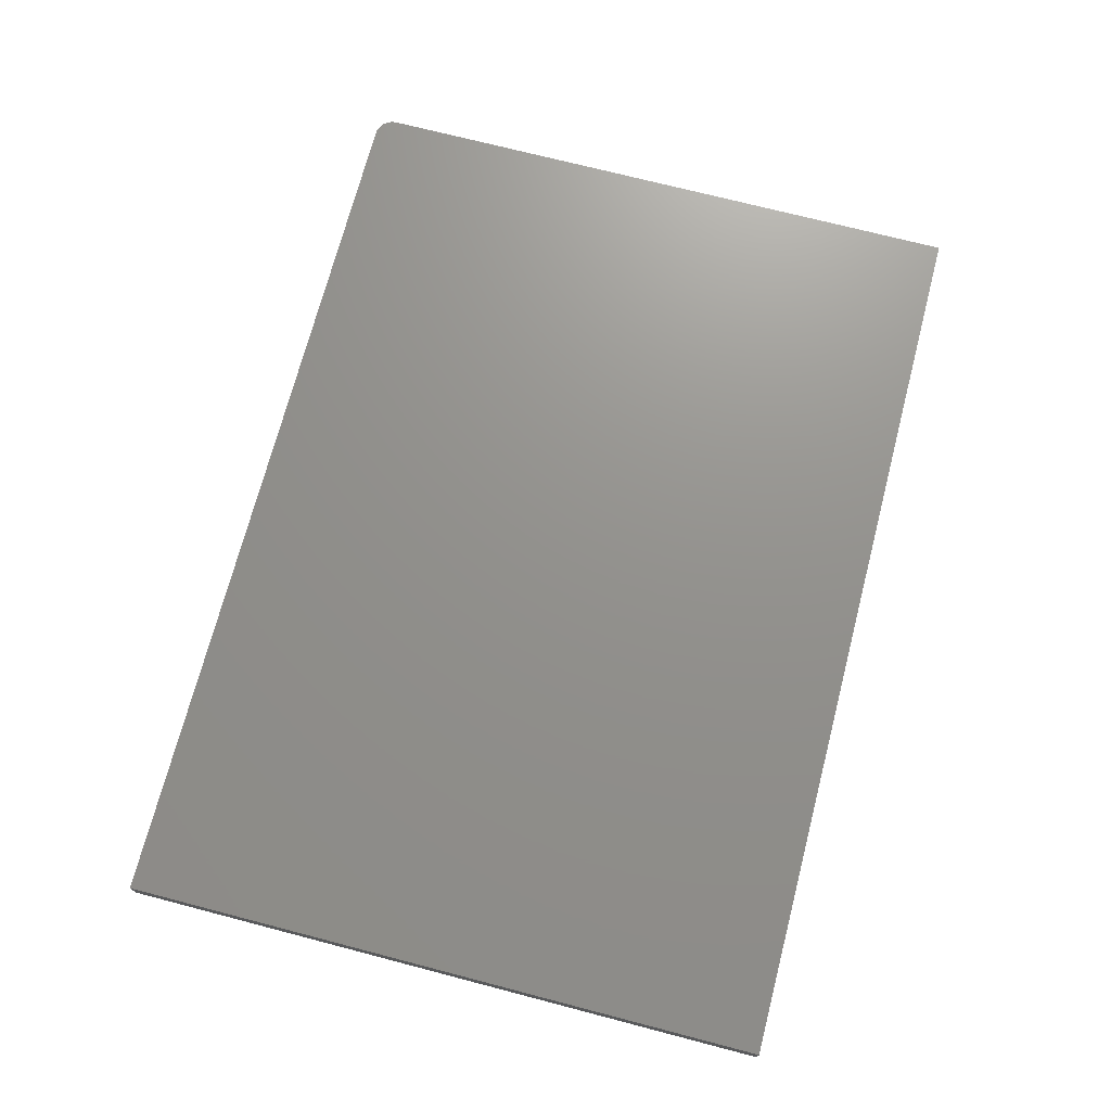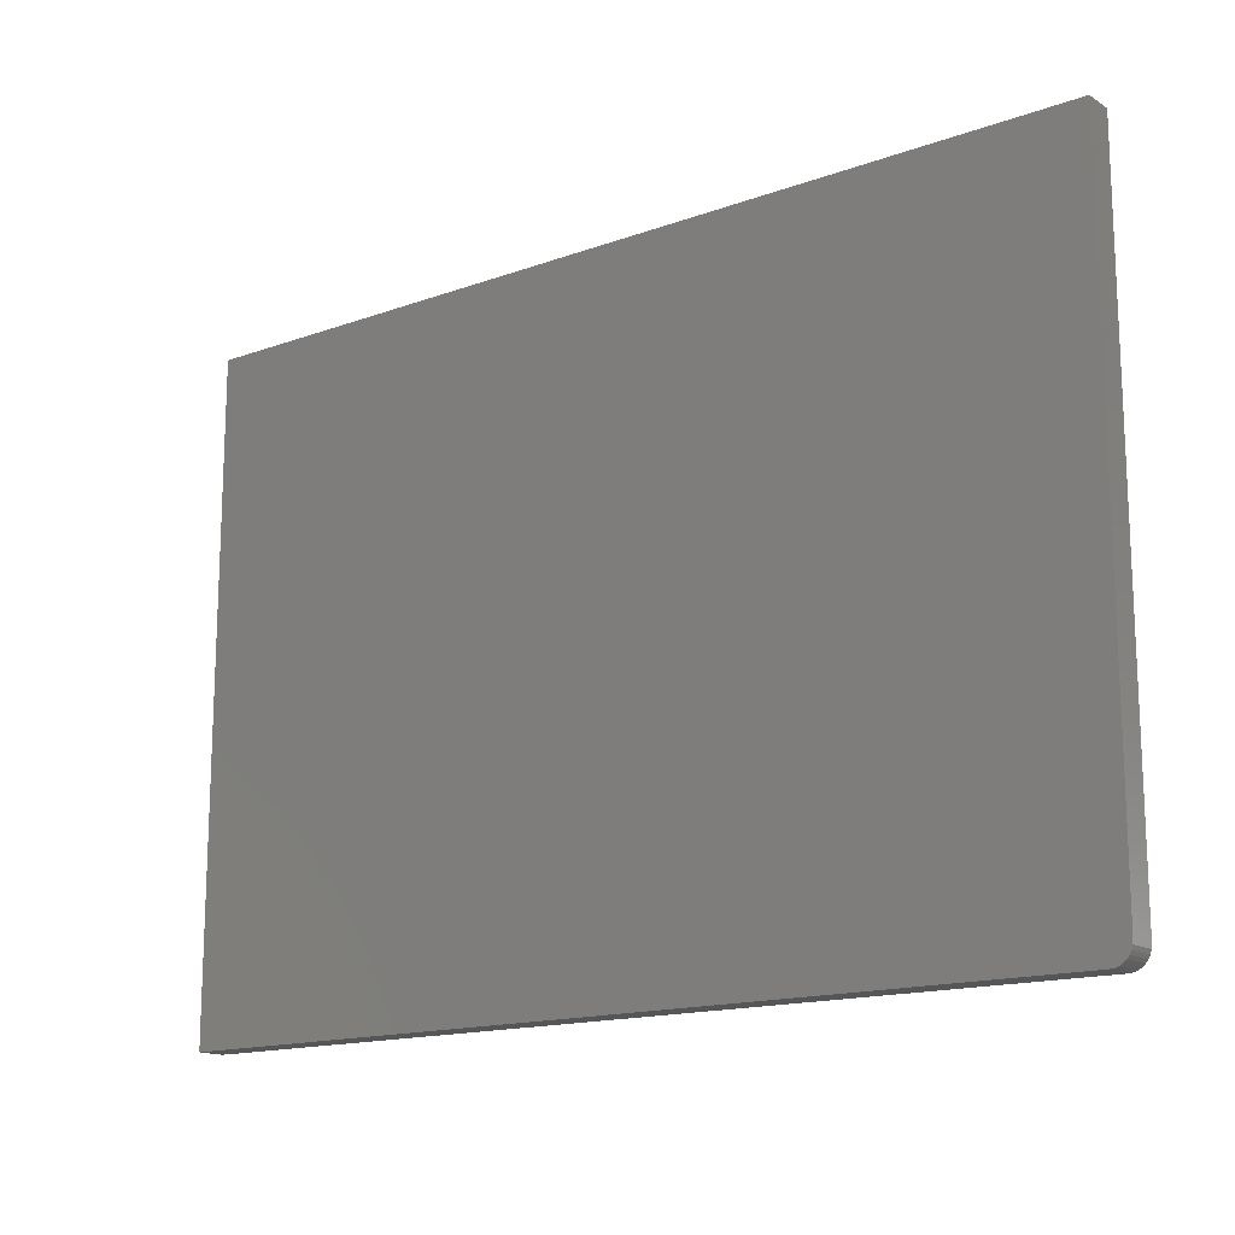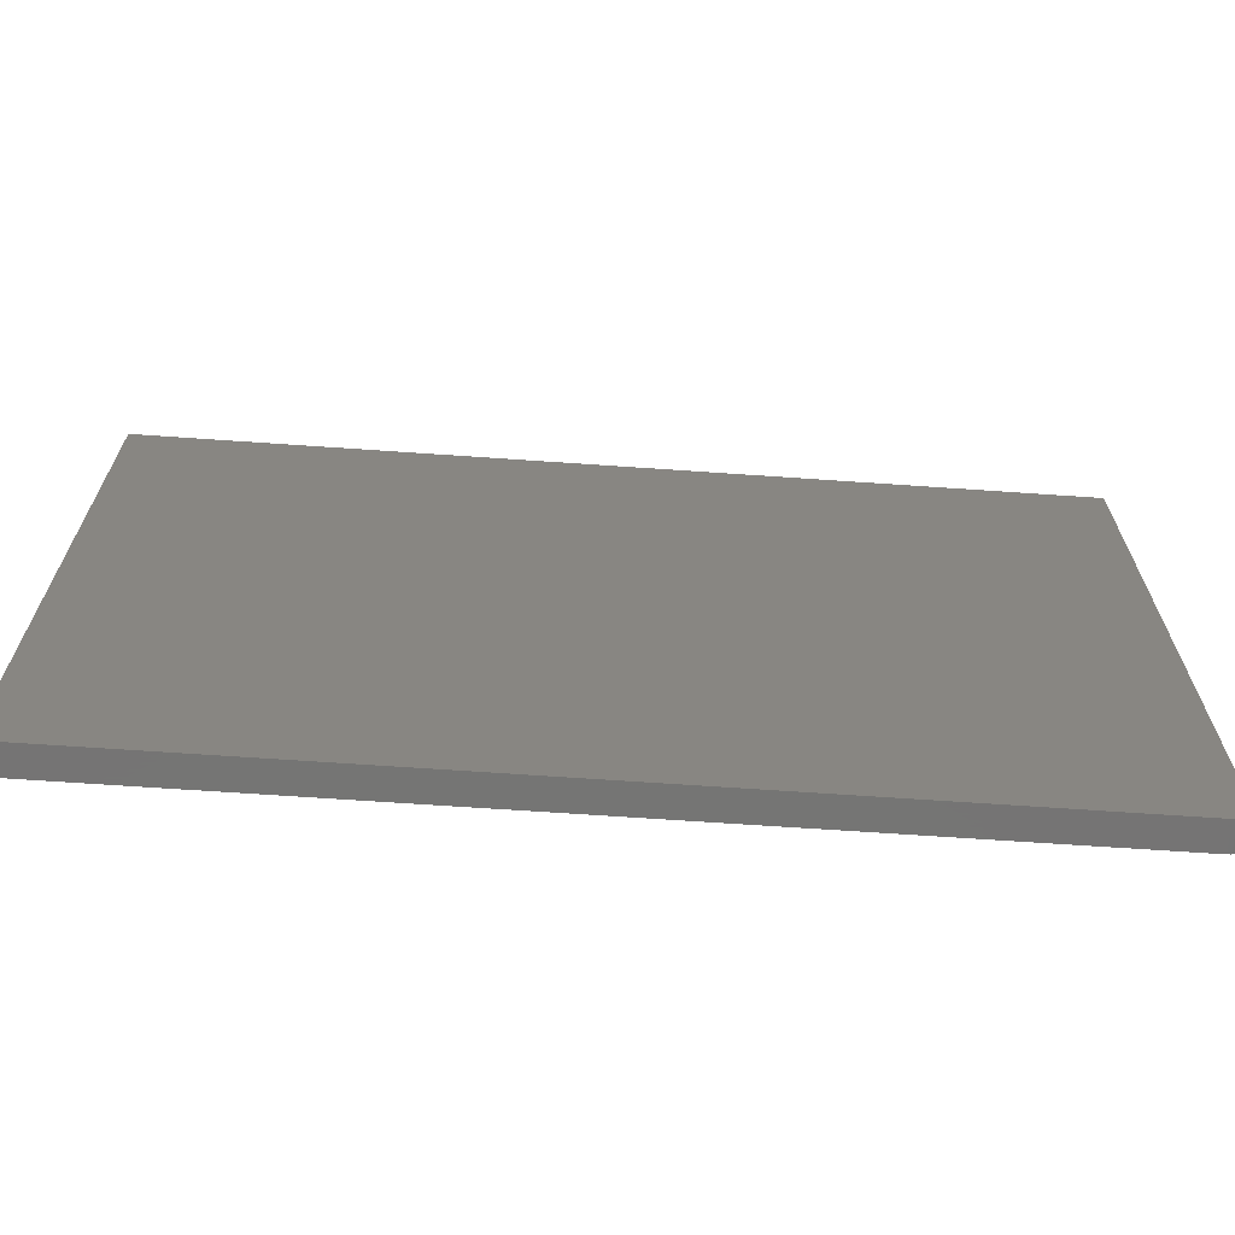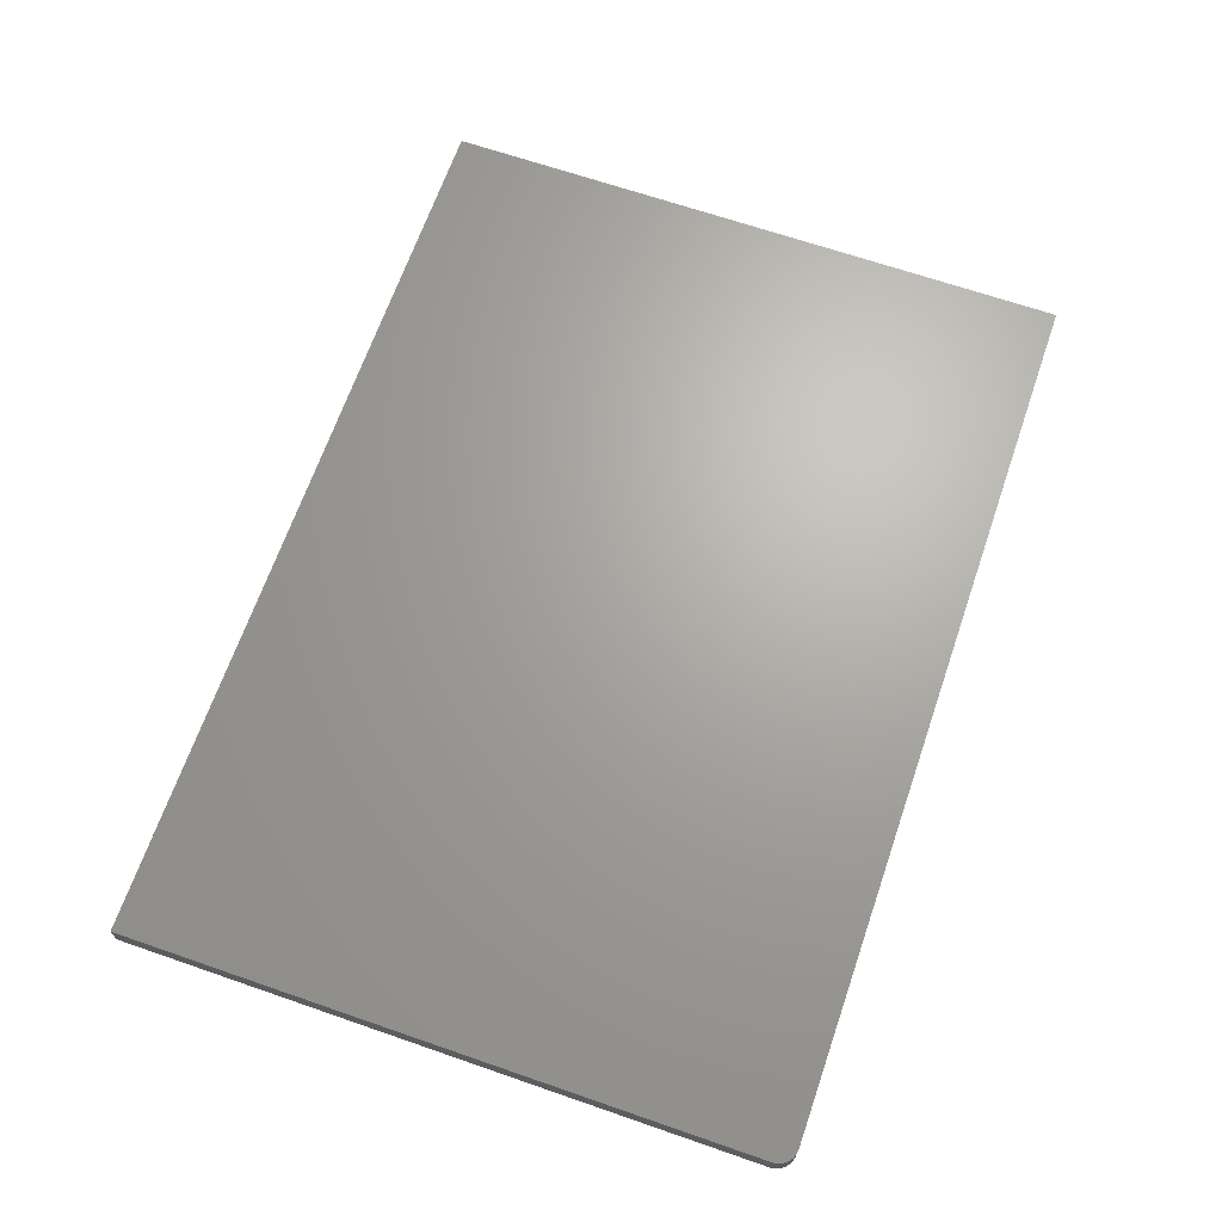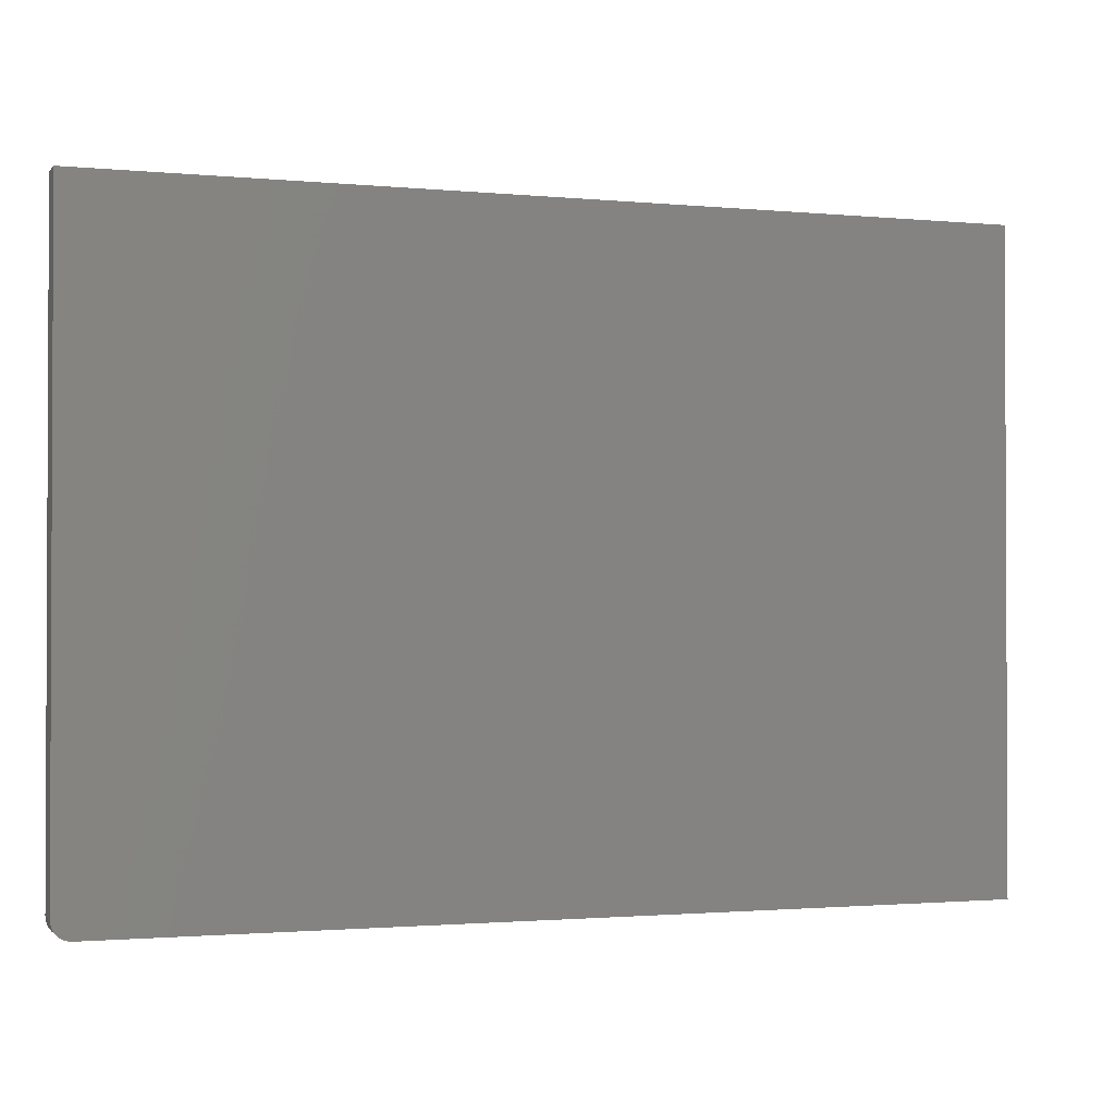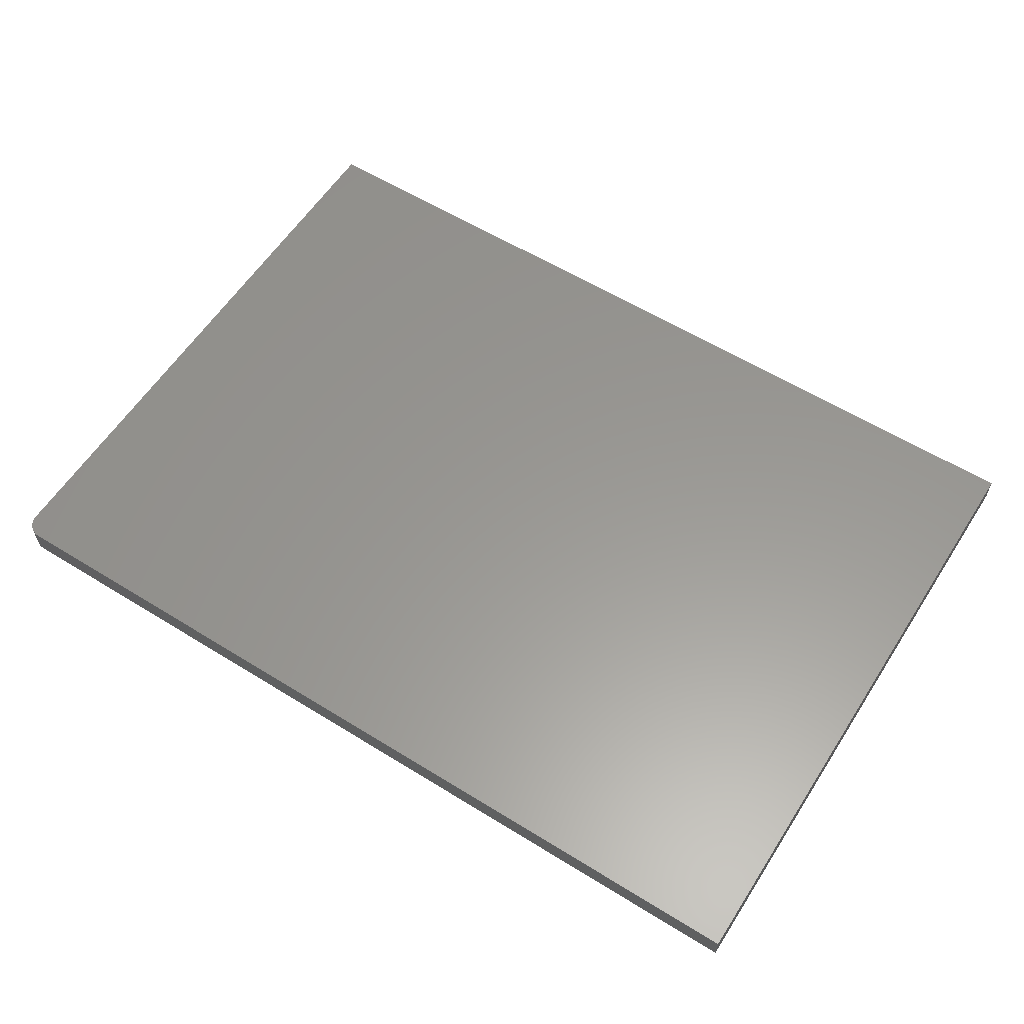
<metadata>
{"format":"stl","ext":"stl","renderer":"f3d","projection":"perspective","resolution":1024,"background":"white","views":[{"elev":71.8,"azim":-75.4,"up":"+Y"},{"elev":-15.3,"azim":37.5,"up":"+Z"},{"elev":-66.9,"azim":-4.0,"up":"+Z"},{"elev":67.1,"azim":109.1,"up":"+Y"},{"elev":-1.4,"azim":160.4,"up":"+Z"},{"elev":59.0,"azim":-147.5,"up":"+Y"}]}
</metadata>
<code>
# stl→obj: 24 verts, 44 faces
v 0.7344 -0.02344 -4.497e-17
v 0.7374 -0.02344 0.0003002
v 0.7404 -0.02344 0.001189
v 3.287e-17 -0.02344 0.5368
v 0 -0.02344 0
v 0.7488 -0.02344 0.009646
v 0.7497 -0.02344 0.01258
v 0.75 -0.02344 0.01562
v 0.75 -0.02344 0.5368
v 0.7431 -0.02344 0.002633
v 0.7454 -0.02344 0.004576
v 0.7474 -0.02344 0.006944
v 0.7404 0 0.001189
v 0.7374 0 0.0003002
v 0.7344 0 -4.497e-17
v 3.287e-17 0 0.5368
v 0.75 0 0.5368
v 0.75 0 0.01562
v 0.7497 0 0.01258
v 0.7488 0 0.009646
v 0 0 0
v 0.7474 0 0.006944
v 0.7454 0 0.004576
v 0.7431 0 0.002633
f 1 2 3
f 4 5 6
f 4 6 7
f 4 7 8
f 4 8 9
f 5 1 3
f 5 3 10
f 5 10 11
f 5 11 12
f 5 12 6
f 13 14 15
f 16 17 18
f 16 18 19
f 16 19 20
f 16 20 21
f 21 20 22
f 21 22 23
f 21 23 24
f 21 24 13
f 21 13 15
f 8 18 9
f 9 18 17
f 5 21 1
f 1 21 15
f 18 8 19
f 19 8 7
f 19 7 20
f 20 7 6
f 20 6 22
f 22 6 12
f 22 12 23
f 23 12 11
f 23 11 24
f 24 11 10
f 24 10 13
f 13 10 3
f 13 3 14
f 14 3 2
f 14 2 15
f 15 2 1
f 4 16 5
f 5 16 21
f 9 17 4
f 4 17 16

</code>
